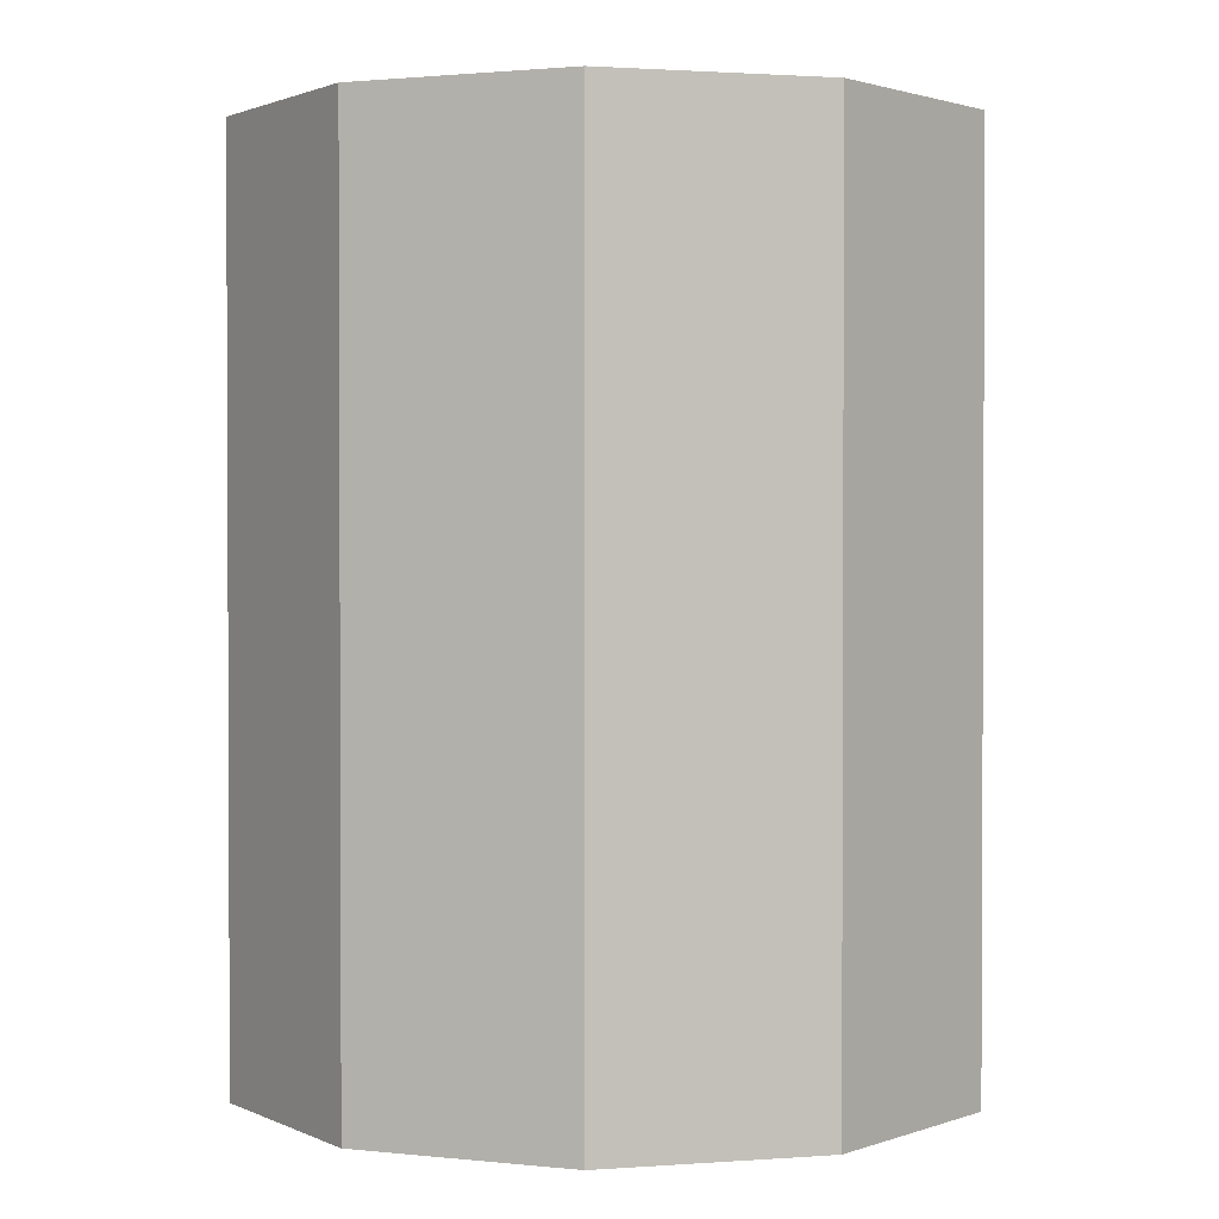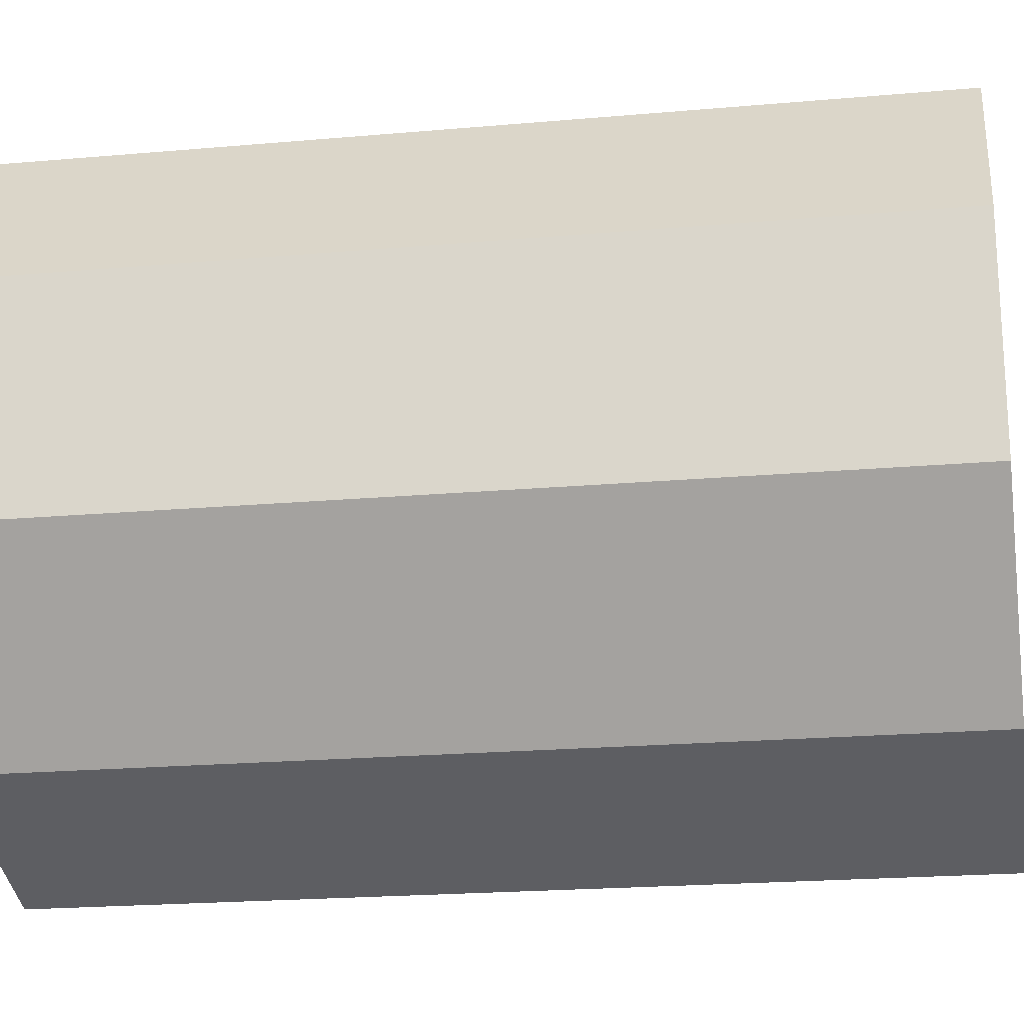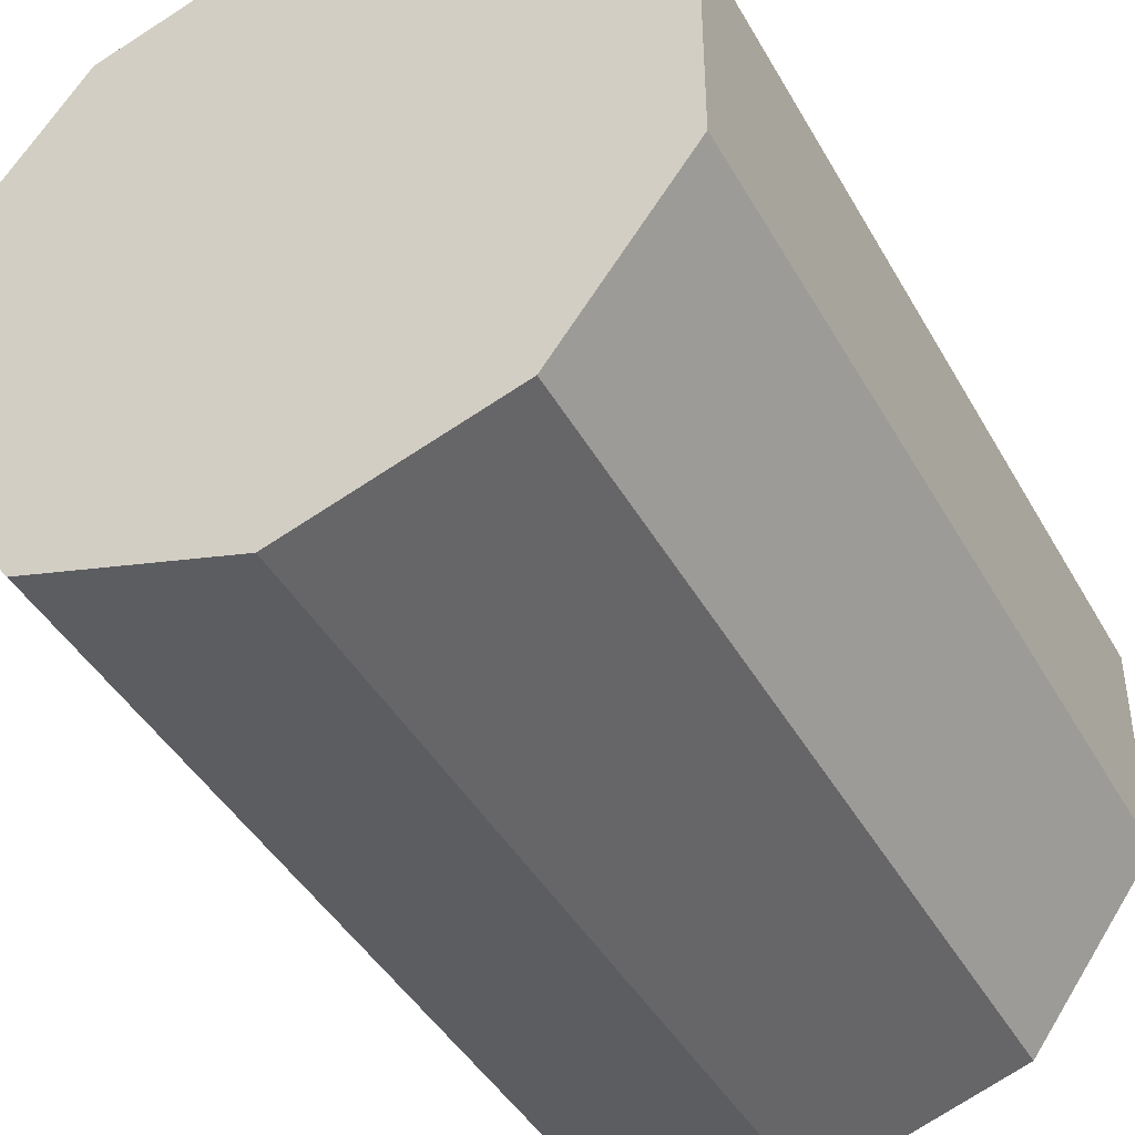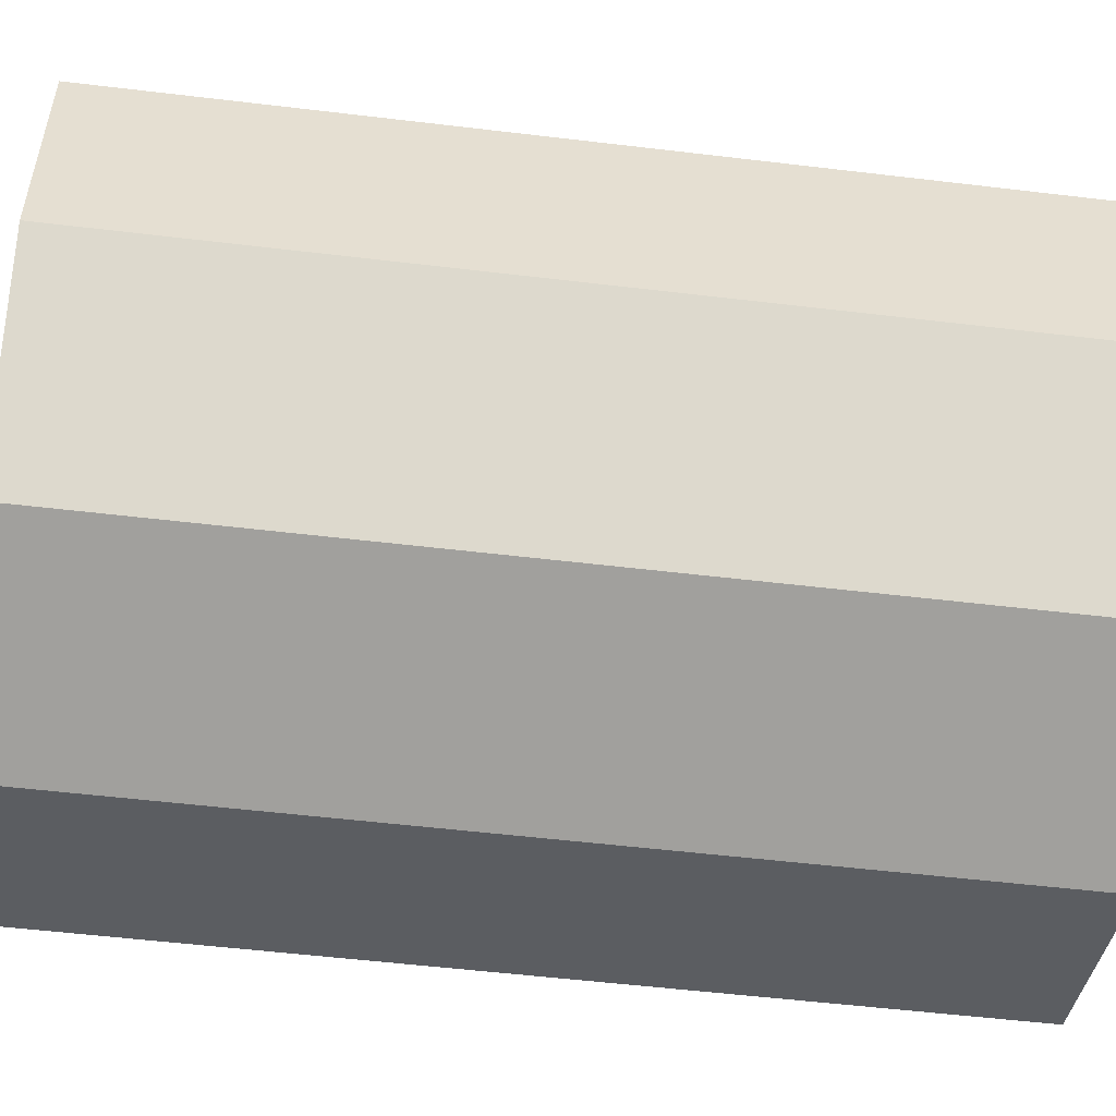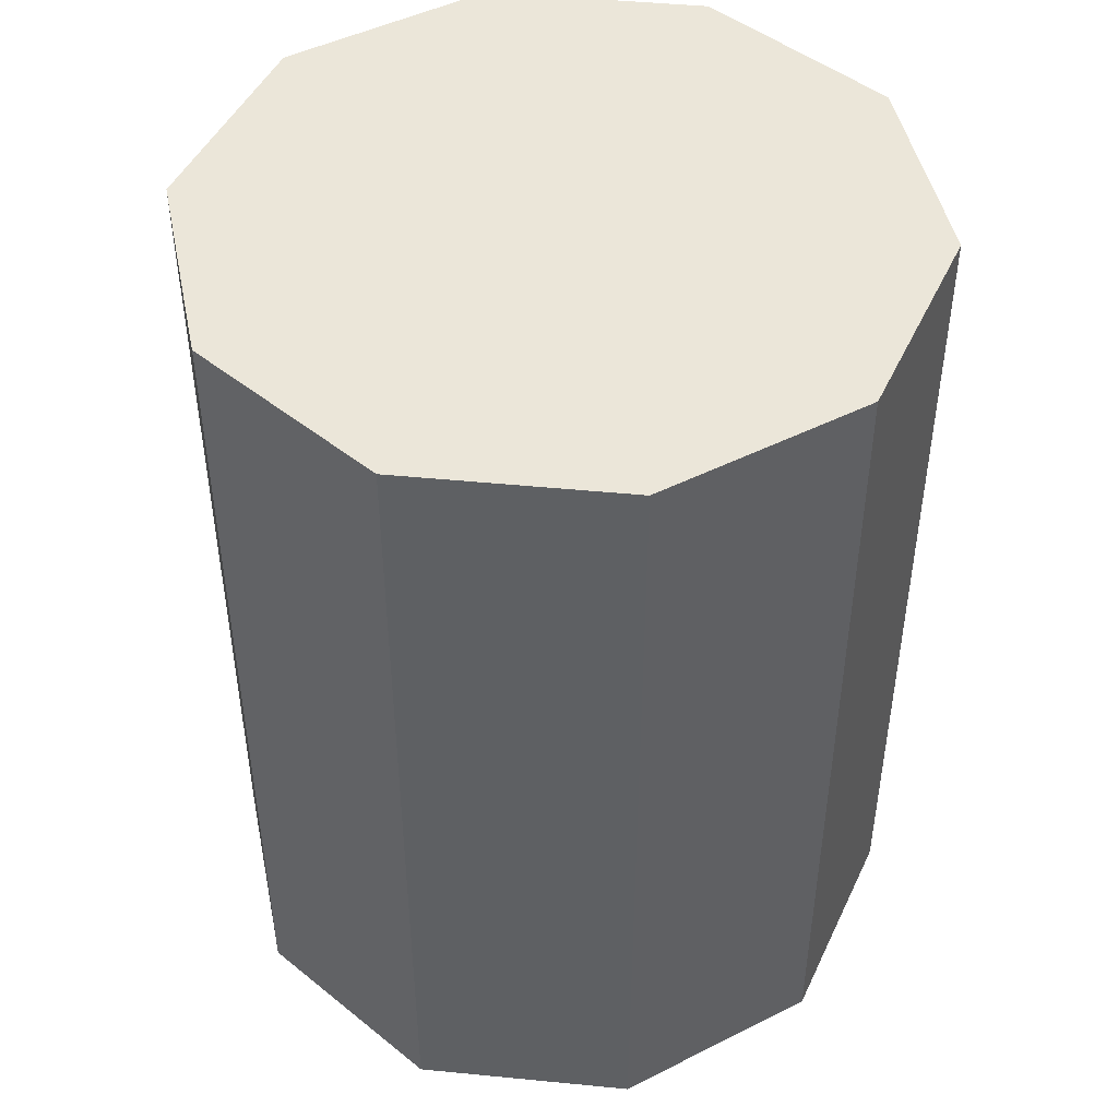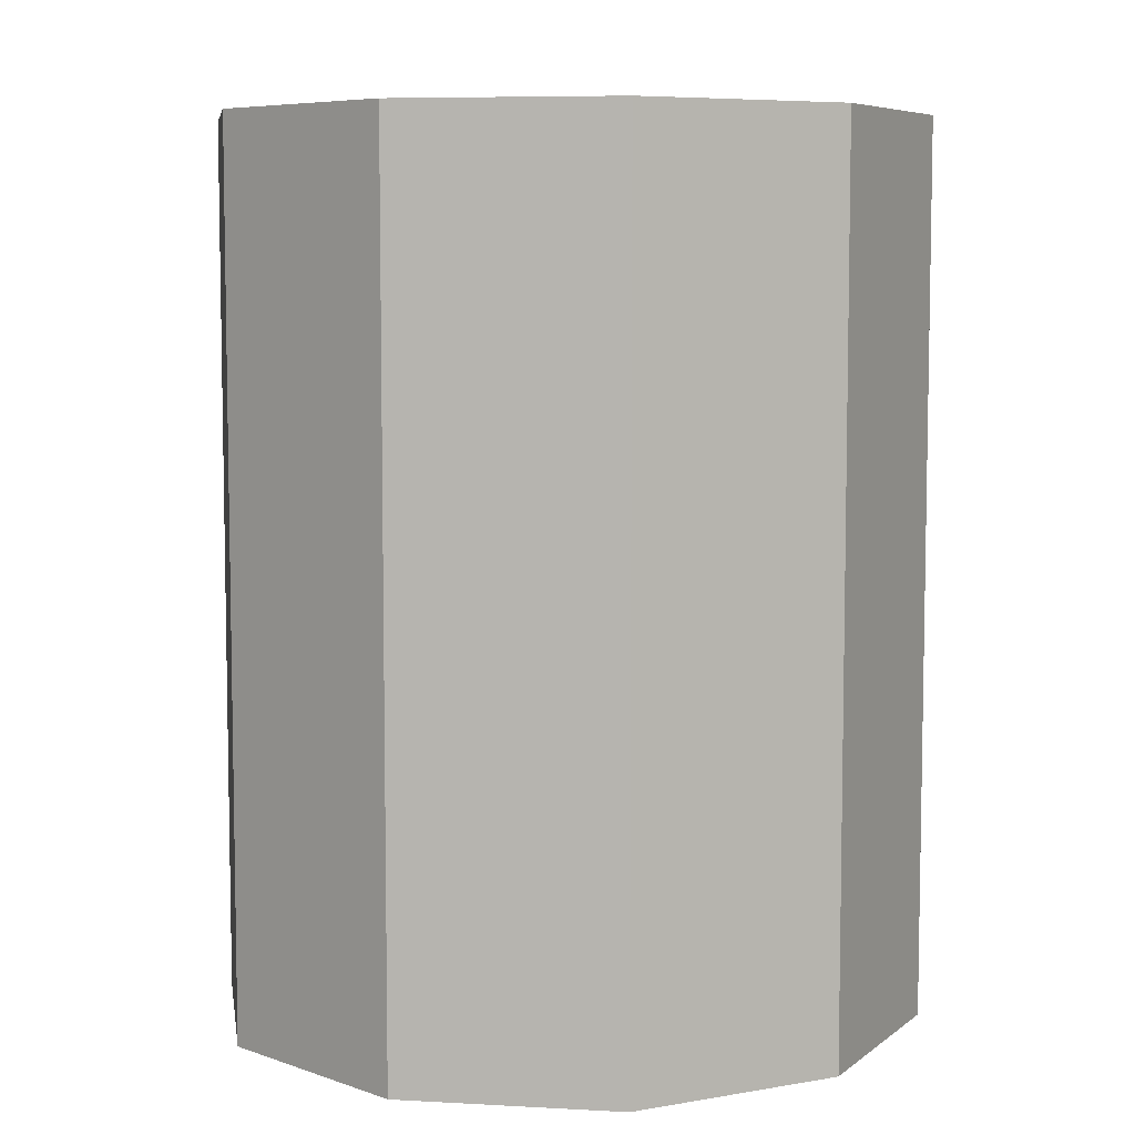
<metadata>
{"format":"obj","ext":"obj","renderer":"f3d","projection":"perspective","resolution":1024,"background":"white","views":[{"elev":1.5,"azim":-176.8,"up":"+Y"},{"elev":-20.6,"azim":99.2,"up":"+Z"},{"elev":-43.1,"azim":-152.5,"up":"+Z"},{"elev":-53.5,"azim":-97.3,"up":"+Z"},{"elev":46.8,"azim":-83.7,"up":"+Y"},{"elev":6.9,"azim":63.1,"up":"+Y"}]}
</metadata>
<code>
o Cylinder_Cylinder.003
v 0 -1.25 1
v 0 1.25 1
v -0.5878 -1.25 0.809
v -0.5878 1.25 0.809
v -0.9511 -1.25 0.309
v -0.9511 1.25 0.309
v -0.9511 -1.25 -0.309
v -0.9511 1.25 -0.309
v -0.5878 -1.25 -0.809
v -0.5878 1.25 -0.809
v 0 -1.25 -1
v 0 1.25 -1
v 0.5878 -1.25 -0.809
v 0.5878 1.25 -0.809
v 0.9511 -1.25 -0.309
v 0.9511 1.25 -0.309
v 0.9511 -1.25 0.309
v 0.9511 1.25 0.309
v 0.5878 -1.25 0.809
v 0.5878 1.25 0.809
f 2 3 1
f 4 5 3
f 6 7 5
f 8 9 7
f 10 11 9
f 12 13 11
f 14 15 13
f 16 17 15
f 18 8 6
f 18 19 17
f 20 1 19
f 7 15 19
f 2 4 3
f 4 6 5
f 6 8 7
f 8 10 9
f 10 12 11
f 12 14 13
f 14 16 15
f 16 18 17
f 6 4 18
f 2 20 18
f 18 16 14
f 14 12 18
f 10 8 18
f 4 2 18
f 18 12 10
f 18 20 19
f 20 2 1
f 19 1 3
f 3 5 7
f 7 9 11
f 11 13 15
f 15 17 19
f 19 3 7
f 7 11 15

</code>
